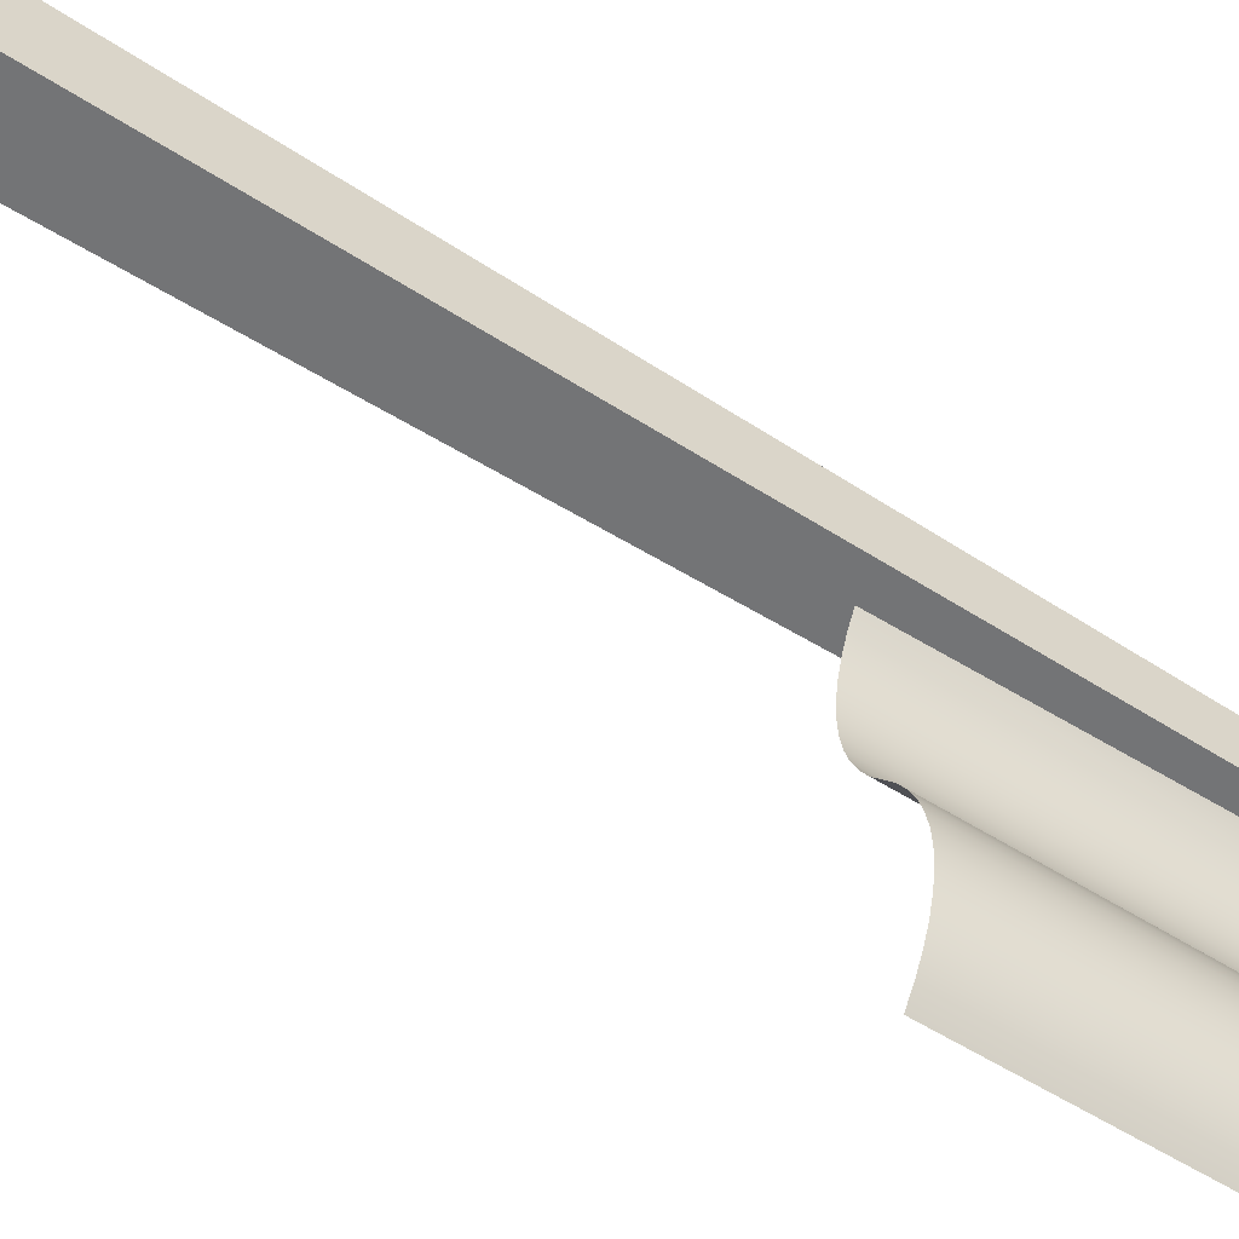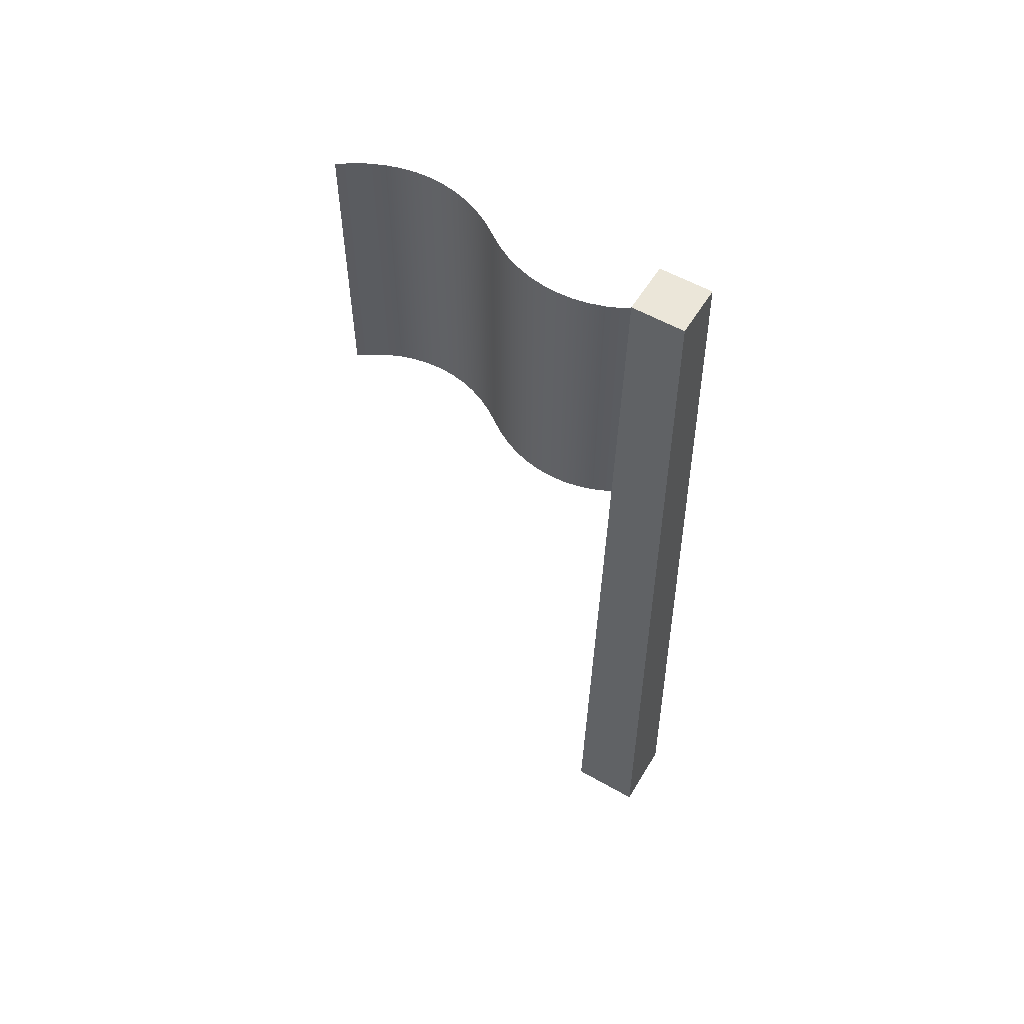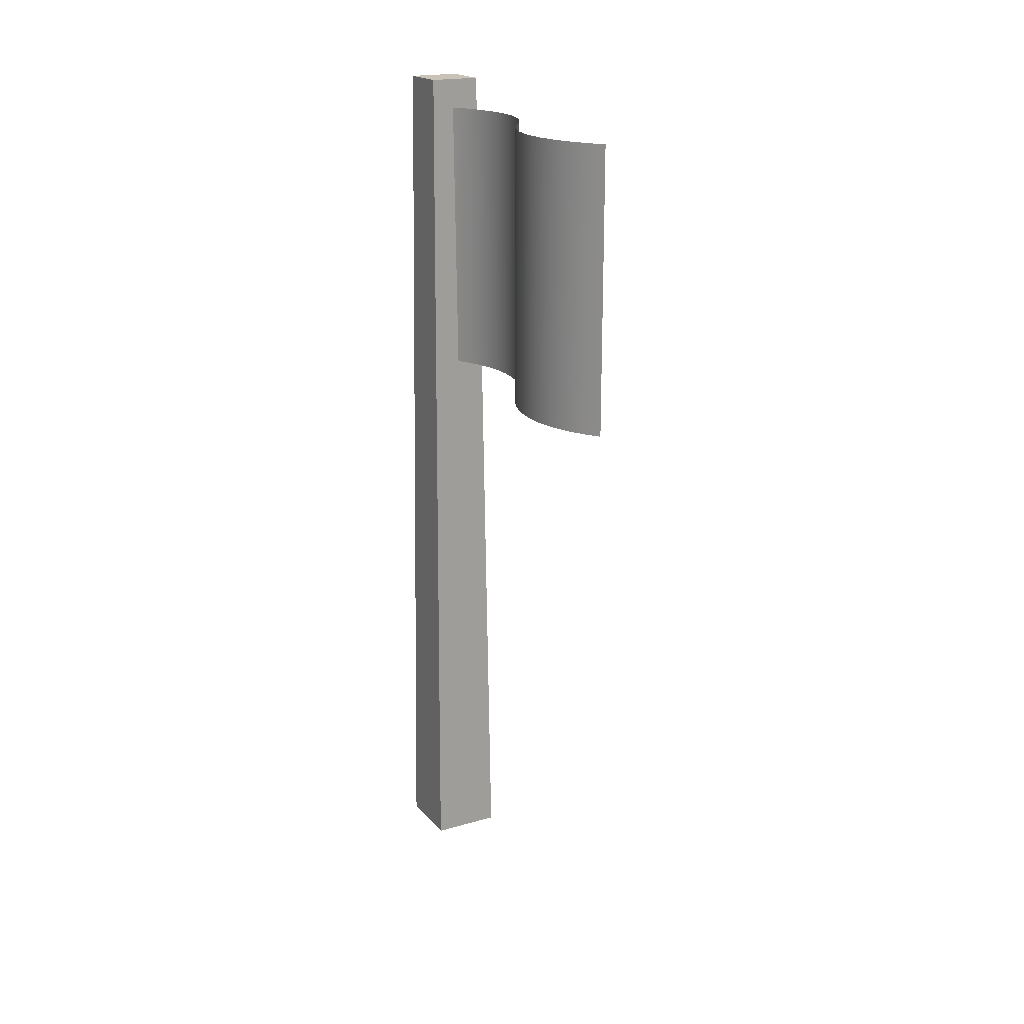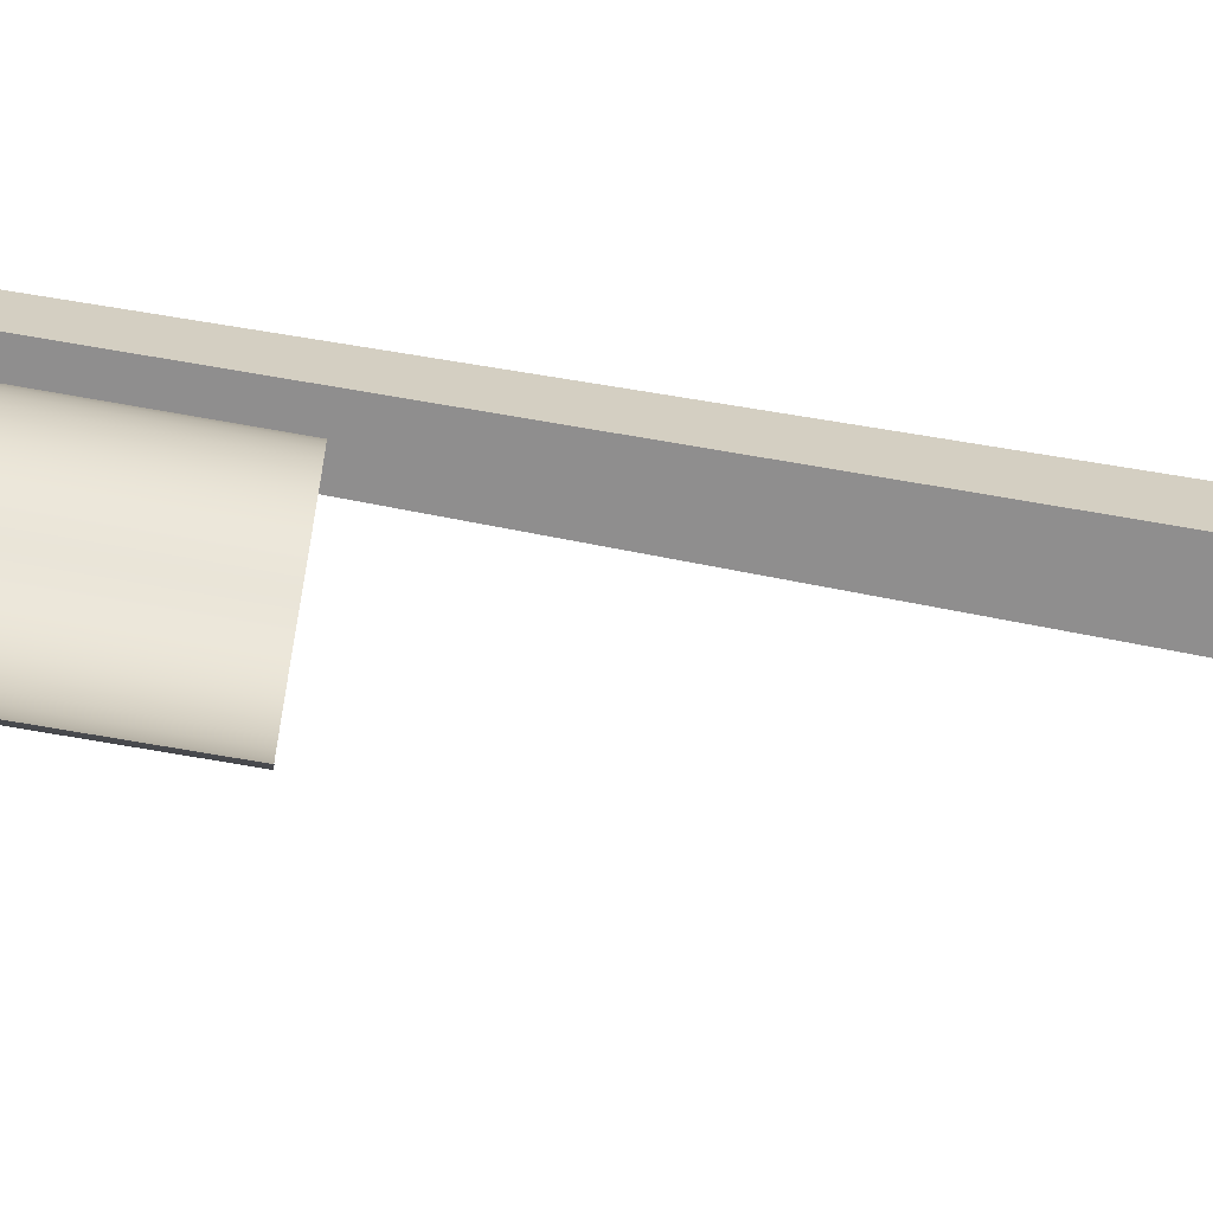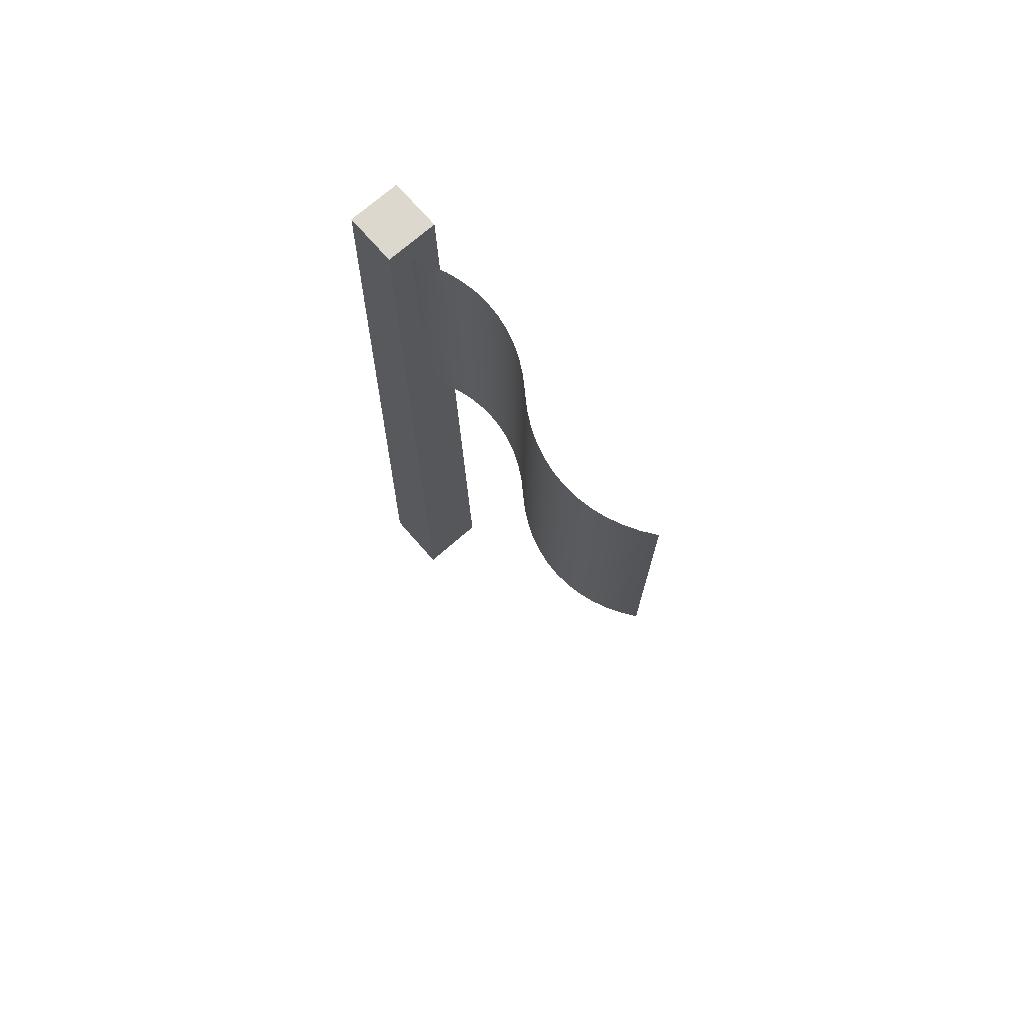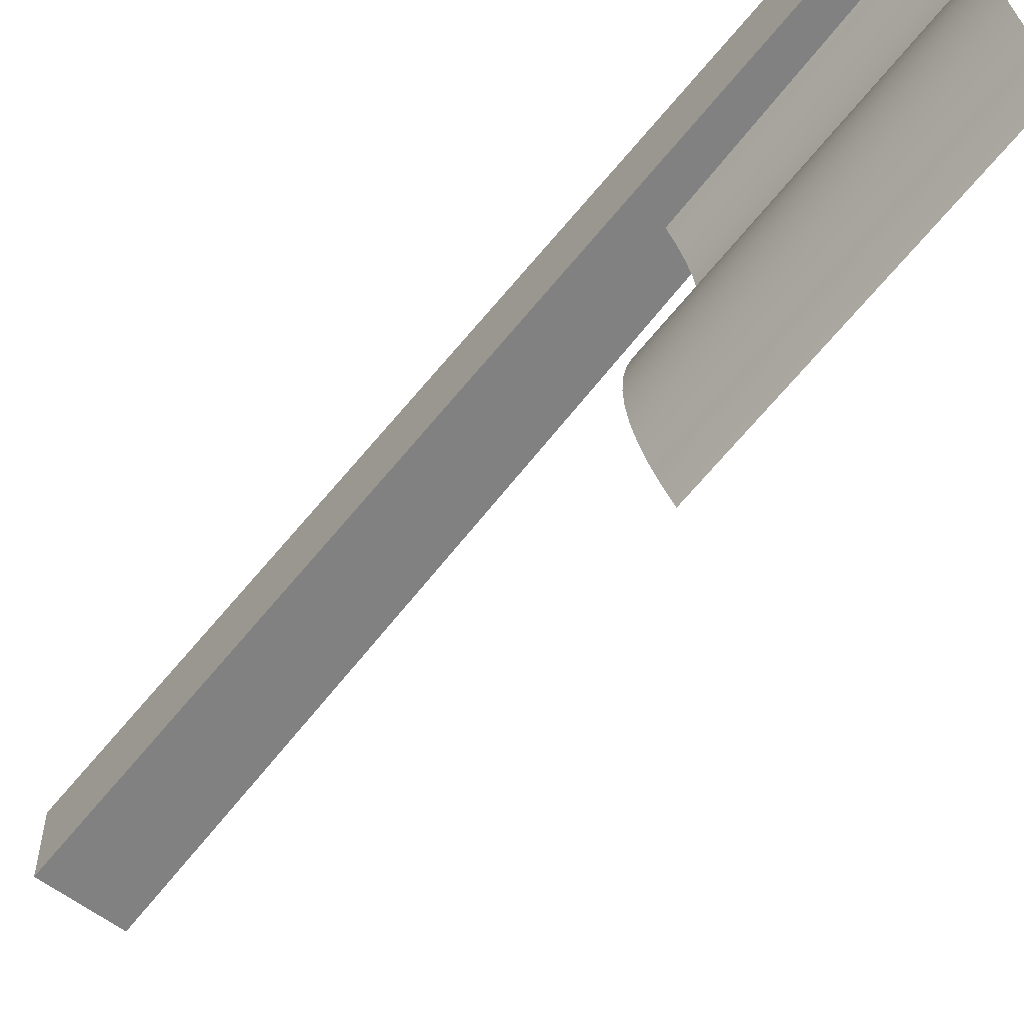
<metadata>
{"format":"obj","ext":"obj","renderer":"f3d","projection":"perspective","resolution":1024,"background":"white","views":[{"elev":-56.4,"azim":56.4,"up":"+Z"},{"elev":56.1,"azim":-59.2,"up":"+Y"},{"elev":19.5,"azim":151.8,"up":"+Y"},{"elev":-65.0,"azim":-100.5,"up":"+Z"},{"elev":72.6,"azim":138.9,"up":"+Y"},{"elev":-60.0,"azim":142.4,"up":"+Z"}]}
</metadata>
<code>
g flag
v 0.465 0 -0.465
v 0.465 0 -0.535
v 0.4744 0.9 -0.4744
v 0.4744 0.9 -0.5255
v 0.5255 0.9 -0.5255
v 0.5255 0.9 -0.4744
v 0.535 0 -0.535
v 0.535 0 -0.465
v 0.5395 0.87 -0.7557
v 0.5395 0.5897 -0.7557
v 0.5404 0.87 -0.7705
v 0.5404 0.5897 -0.7705
v 0.537 0.87 -0.7409
v 0.537 0.5897 -0.7409
v 0.483 0.87 -0.6302
v 0.483 0.5897 -0.6302
v 0.4873 0.87 -0.6447
v 0.4873 0.5897 -0.6447
v 0.5395 0.87 -0.7854
v 0.5395 0.5897 -0.7854
v 0.5191 0.87 -0.8425
v 0.5191 0.5897 -0.8425
v 0.51 0.87 -0.8556
v 0.51 0.5897 -0.8556
v 0.4805 0.87 -0.5857
v 0.4805 0.5897 -0.5857
v 0.4796 0.87 -0.6006
v 0.4796 0.5897 -0.6006
v 0.5267 0.87 -0.8288
v 0.5267 0.5897 -0.8288
v 0.4805 0.87 -0.6154
v 0.4805 0.5897 -0.6154
v 0.5009 0.87 -0.5286
v 0.5009 0.6087 -0.5286
v 0.4933 0.87 -0.5423
v 0.5008 0.5897 -0.5288
v 0.4933 0.5897 -0.5423
v 0.5028 0.87 -0.5259
v 0.5327 0.87 -0.7264
v 0.5327 0.5897 -0.7264
v 0.5191 0.87 -0.6986
v 0.5191 0.5897 -0.6986
v 0.5267 0.87 -0.7123
v 0.5267 0.5897 -0.7123
v 0.4873 0.87 -0.5564
v 0.4873 0.5897 -0.5564
v 0.483 0.87 -0.5709
v 0.483 0.5897 -0.5709
v 0.537 0.87 -0.8002
v 0.537 0.5897 -0.8002
v 0.4933 0.87 -0.6588
v 0.4933 0.5897 -0.6588
v 0.5009 0.87 -0.6725
v 0.5009 0.5897 -0.6725
v 0.5327 0.87 -0.8147
v 0.5327 0.5897 -0.8147
v 0.51 0.87 -0.6855
v 0.51 0.5897 -0.6855
f 2 1 3
f 3 4 2
f 2 3 1
f 3 2 4
f 5 4 3
f 3 6 5
f 5 3 4
f 3 5 6
f 1 2 7
f 7 8 1
f 1 7 2
f 7 1 8
f 1 8 6
f 6 3 1
f 1 6 8
f 6 1 3
f 6 8 7
f 7 5 6
f 6 7 8
f 7 6 5
f 7 2 4
f 4 5 7
f 7 4 2
f 4 7 5
f 10 9 11
f 11 12 10
f 10 11 9
f 11 10 12
f 14 13 9
f 9 10 14
f 14 9 13
f 9 14 10
f 16 15 17
f 17 18 16
f 16 17 15
f 17 16 18
f 12 11 19
f 19 20 12
f 12 19 11
f 19 12 20
f 22 21 23
f 23 24 22
f 22 23 21
f 23 22 24
f 26 25 27
f 27 28 26
f 26 27 25
f 27 26 28
f 30 29 21
f 21 22 30
f 30 21 29
f 21 30 22
f 32 31 15
f 15 16 32
f 32 15 31
f 15 32 16
f 34 33 35
f 35 36 34
f 35 37 36
f 34 35 33
f 35 34 36
f 35 36 37
f 38 33 34
f 38 34 33
f 40 39 13
f 13 14 40
f 40 13 39
f 13 40 14
f 42 41 43
f 43 44 42
f 42 43 41
f 43 42 44
f 46 45 47
f 47 48 46
f 46 47 45
f 47 46 48
f 20 19 49
f 49 50 20
f 20 49 19
f 49 20 50
f 52 51 53
f 53 54 52
f 52 53 51
f 53 52 54
f 37 35 45
f 45 46 37
f 37 45 35
f 45 37 46
f 44 43 39
f 39 40 44
f 44 39 43
f 39 44 40
f 48 47 25
f 25 26 48
f 48 25 47
f 25 48 26
f 50 49 55
f 55 56 50
f 50 55 49
f 55 50 56
f 18 17 51
f 51 52 18
f 18 51 17
f 51 18 52
f 28 27 31
f 31 32 28
f 28 31 27
f 31 28 32
f 56 55 29
f 29 30 56
f 56 29 55
f 29 56 30
f 54 53 57
f 57 58 54
f 57 41 58
f 41 42 58
f 54 57 53
f 57 54 58
f 57 58 41
f 41 58 42
g flag
f 2 1 3
f 3 4 2
f 2 3 1
f 3 2 4
f 5 4 3
f 3 6 5
f 5 3 4
f 3 5 6
f 1 2 7
f 7 8 1
f 1 7 2
f 7 1 8
f 1 8 6
f 6 3 1
f 1 6 8
f 6 1 3
f 6 8 7
f 7 5 6
f 6 7 8
f 7 6 5
f 7 2 4
f 4 5 7
f 7 4 2
f 4 7 5
f 10 9 11
f 11 12 10
f 10 11 9
f 11 10 12
f 14 13 9
f 9 10 14
f 14 9 13
f 9 14 10
f 16 15 17
f 17 18 16
f 16 17 15
f 17 16 18
f 12 11 19
f 19 20 12
f 12 19 11
f 19 12 20
f 22 21 23
f 23 24 22
f 22 23 21
f 23 22 24
f 26 25 27
f 27 28 26
f 26 27 25
f 27 26 28
f 30 29 21
f 21 22 30
f 30 21 29
f 21 30 22
f 32 31 15
f 15 16 32
f 32 15 31
f 15 32 16
f 34 33 35
f 35 36 34
f 35 37 36
f 34 35 33
f 35 34 36
f 35 36 37
f 38 33 34
f 38 34 33
f 40 39 13
f 13 14 40
f 40 13 39
f 13 40 14
f 42 41 43
f 43 44 42
f 42 43 41
f 43 42 44
f 46 45 47
f 47 48 46
f 46 47 45
f 47 46 48
f 20 19 49
f 49 50 20
f 20 49 19
f 49 20 50
f 52 51 53
f 53 54 52
f 52 53 51
f 53 52 54
f 37 35 45
f 45 46 37
f 37 45 35
f 45 37 46
f 44 43 39
f 39 40 44
f 44 39 43
f 39 44 40
f 48 47 25
f 25 26 48
f 48 25 47
f 25 48 26
f 50 49 55
f 55 56 50
f 50 55 49
f 55 50 56
f 18 17 51
f 51 52 18
f 18 51 17
f 51 18 52
f 28 27 31
f 31 32 28
f 28 31 27
f 31 28 32
f 56 55 29
f 29 30 56
f 56 29 55
f 29 56 30
f 54 53 57
f 57 58 54
f 57 41 58
f 41 42 58
f 54 57 53
f 57 54 58
f 57 58 41
f 41 58 42

</code>
